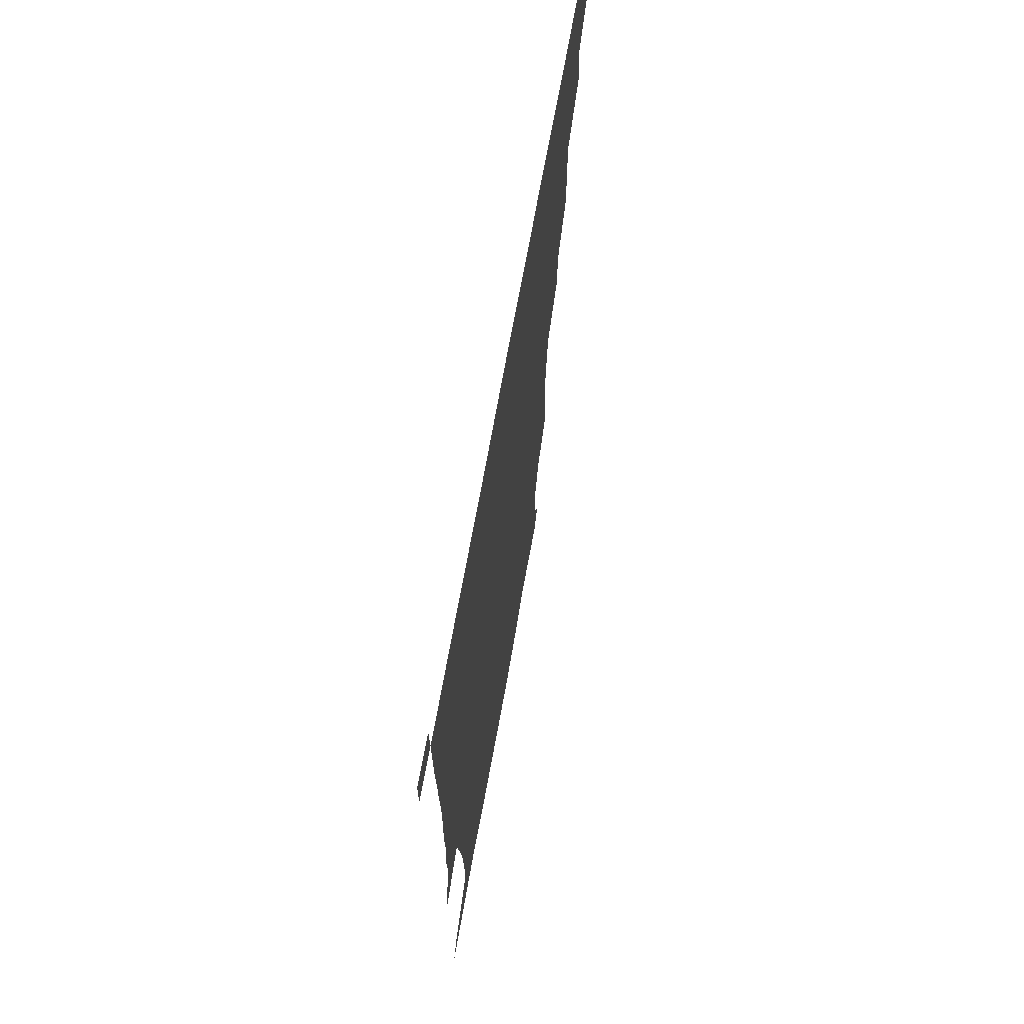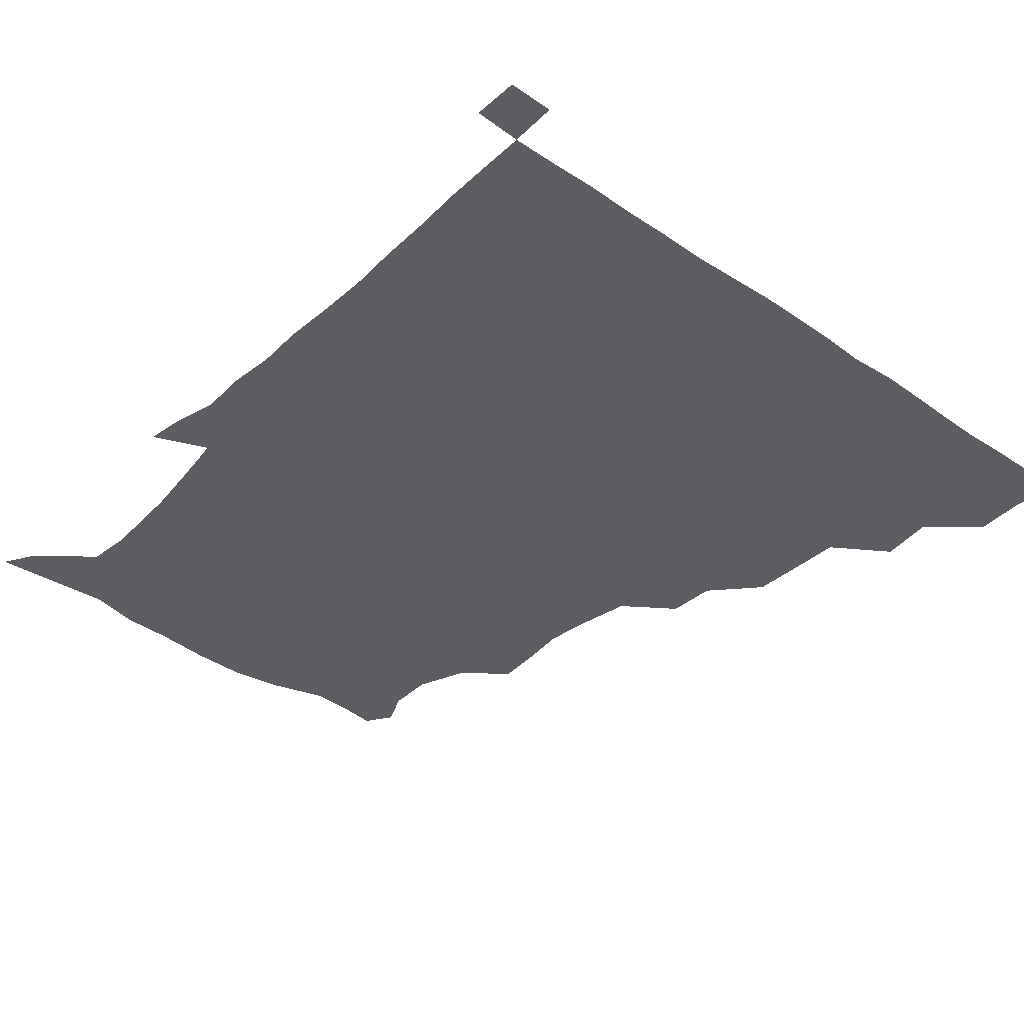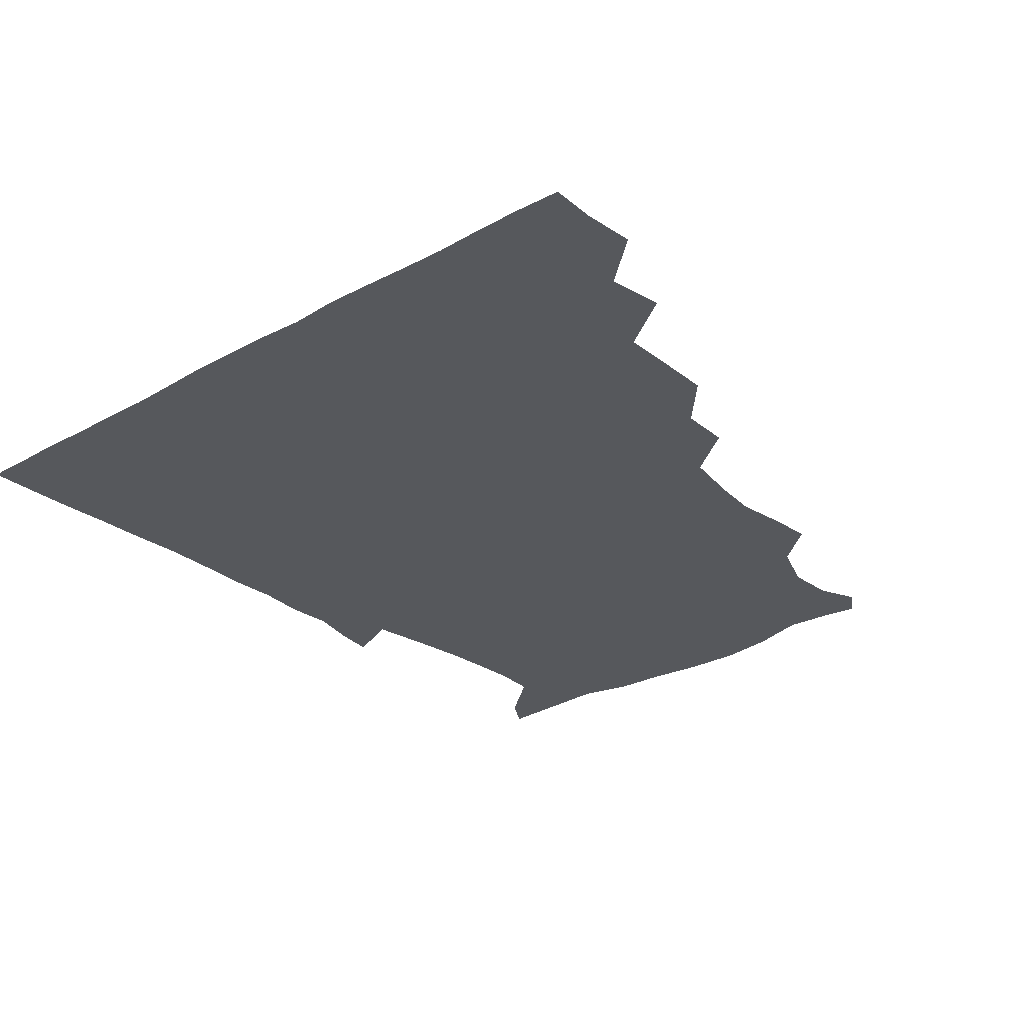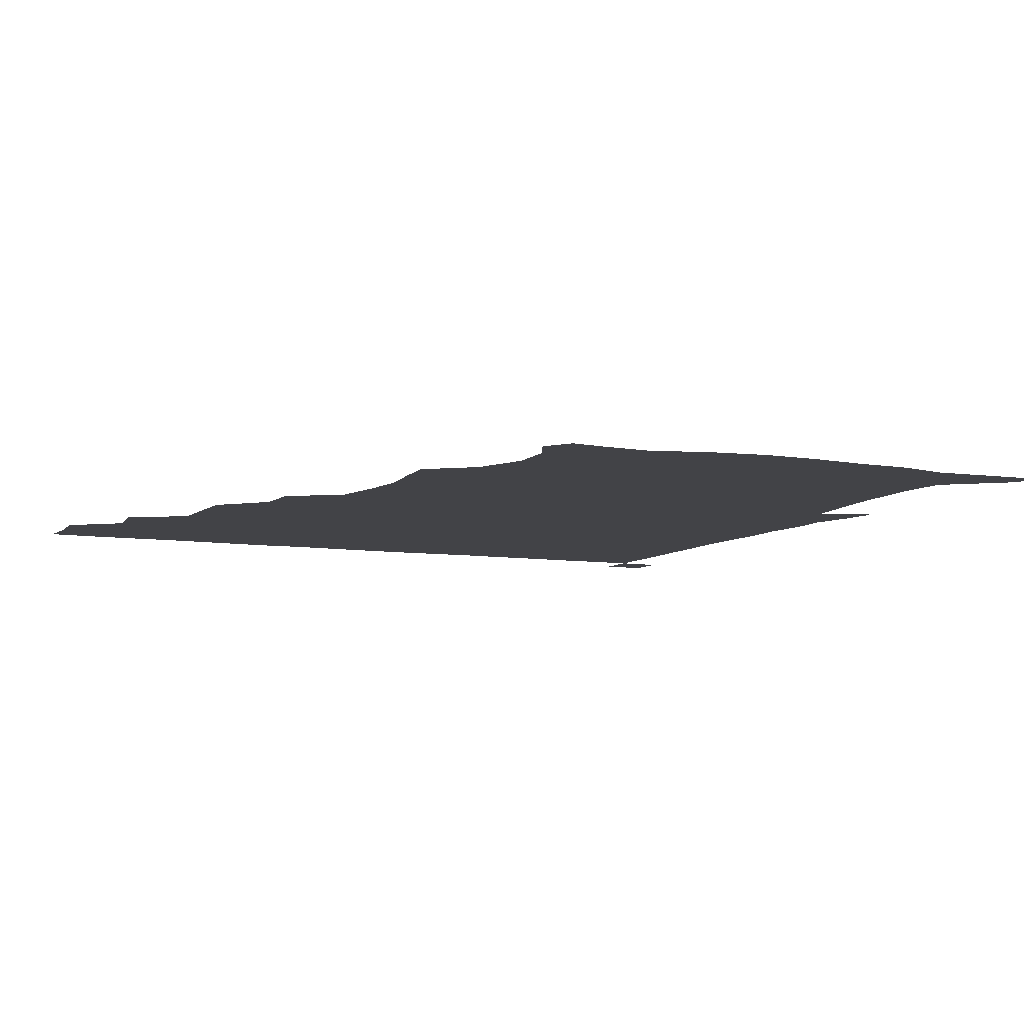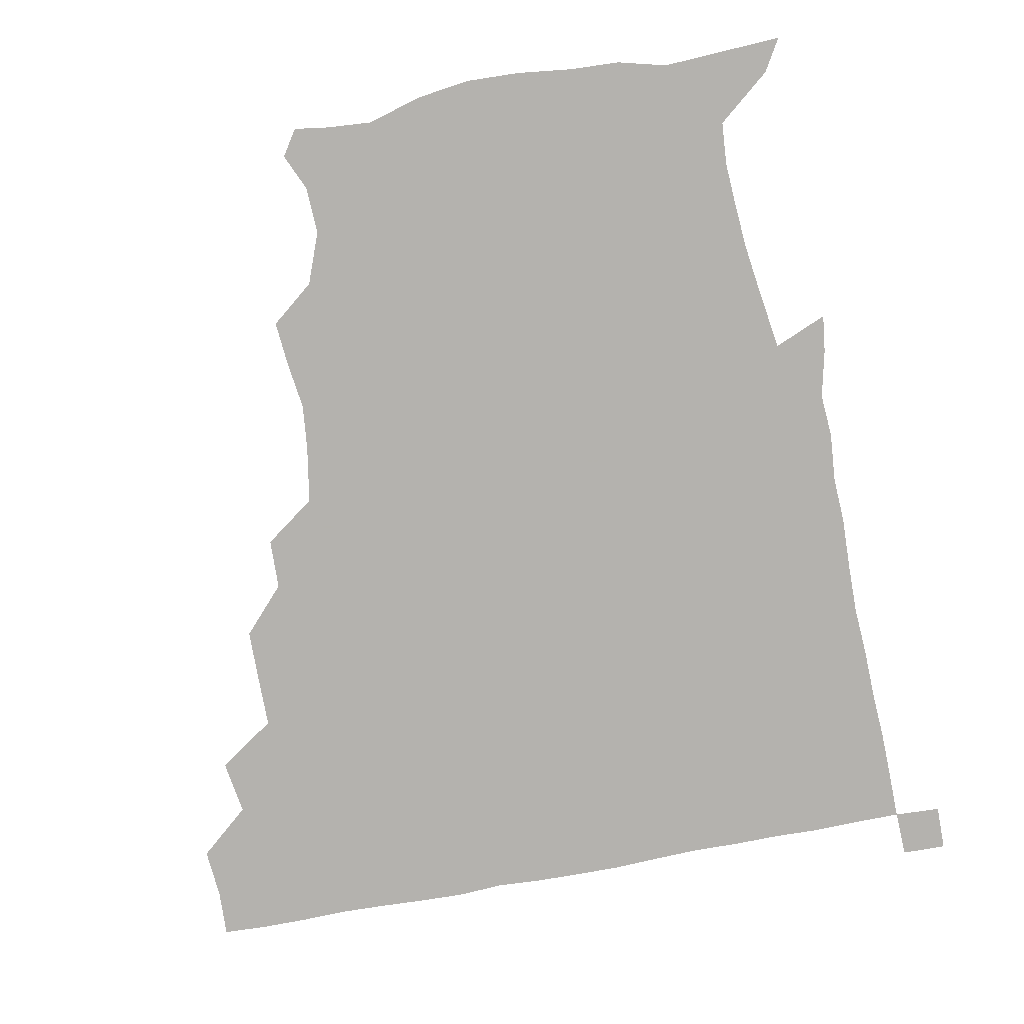
<metadata>
{"format":"obj","ext":"obj","renderer":"f3d","projection":"perspective","resolution":1024,"background":"white","views":[{"elev":68.9,"azim":100.1,"up":"+Y"},{"elev":-36.9,"azim":138.6,"up":"+Z"},{"elev":-28.3,"azim":-139.7,"up":"+Z"},{"elev":-7.4,"azim":-25.3,"up":"+Z"},{"elev":-79.7,"azim":10.4,"up":"+Z"}]}
</metadata>
<code>
v 435.3 404.3 0
v 436.8 420.8 0
v 436.3 435.8 0
v 449 372 0
v 452 389.9 0
v 451.5 405.7 0
v 451.5 420.8 0
v 451.1 436.4 0
v 467.9 324.7 0
v 467.8 340 0
v 468 359.1 0
v 467.3 376.1 0
v 467.4 391.4 0
v 466.6 406.1 0
v 466.2 421.1 0
v 465.9 436.3 0
v 482.3 292.6 0
v 482 309.2 0
v 482.7 328.9 0
v 482.3 344.9 0
v 482.8 362.3 0
v 482.4 377 0
v 481.9 391.5 0
v 481.6 406.1 0
v 481.4 420.9 0
v 481.3 435.9 0
v 500.1 215.2 0
v 501.4 229.9 0
v 503.7 246.2 0
v 502.3 261.3 0
v 499.3 280.2 0
v 497.2 298.6 0
v 499.2 318.3 0
v 498.1 332.7 0
v 497.1 346.6 0
v 497.1 362.2 0
v 496.9 376.8 0
v 496.6 391.3 0
v 496.3 406.1 0
v 496.2 420.9 0
v 496.3 436.3 0
v 514.7 158.1 0
v 520.2 170.1 0
v 521 186.2 0
v 514.6 203.4 0
v 516.8 224 0
v 515.5 238.5 0
v 515.4 254.3 0
v 513.9 270.3 0
v 512.9 285.5 0
v 512.1 300.3 0
v 512.8 318.6 0
v 512 332.2 0
v 512.2 347.5 0
v 511.6 361.7 0
v 511.7 376.7 0
v 511.2 391.2 0
v 511.2 406 0
v 511.1 420.5 0
v 511.1 436.8 0
v 520.3 149.3 0
v 527.1 162.2 0
v 530.8 176.6 0
v 529.9 193.1 0
v 528.1 210 0
v 530.7 228.9 0
v 529.3 243.2 0
v 528.4 256.3 0
v 527 270.4 0
v 526.7 286.6 0
v 527.5 303.1 0
v 527 317.8 0
v 526.8 332.3 0
v 526.9 347.5 0
v 526.7 361.8 0
v 527 376.7 0
v 526.4 391.2 0
v 526.2 406.1 0
v 525.9 421.4 0
v 525.6 437.2 0
v 531.7 150.9 0
v 540.9 165.8 0
v 544.1 183.8 0
v 542.7 196.9 0
v 543.1 211.3 0
v 543.3 231.4 0
v 543.2 243.9 0
v 543.1 259.5 0
v 541.8 271.9 0
v 541.8 287.5 0
v 542.1 303.5 0
v 541.7 318 0
v 541.9 332.7 0
v 541.7 347.2 0
v 541.8 362.1 0
v 541.5 376.4 0
v 541.3 391 0
v 541.7 405.7 0
v 541.4 420.6 0
v 540.9 436.2 0
v 547 151.9 0
v 557 168.4 0
v 557.6 182.8 0
v 556.1 197.8 0
v 558.1 214.3 0
v 557.3 229.1 0
v 556.9 244.3 0
v 557 258.6 0
v 556.4 273.2 0
v 556.7 288.7 0
v 557.1 303.8 0
v 556.4 316.5 0
v 556.5 332.8 0
v 556.7 347.6 0
v 556.6 361.9 0
v 556.1 376.2 0
v 556.5 391 0
v 556.5 405.6 0
v 556.3 420.5 0
v 555.7 437 0
v 564.8 146.6 0
v 571.1 168.7 0
v 572.2 184.7 0
v 572.2 196.2 0
v 571.1 214.6 0
v 572.3 228.3 0
v 571.2 242.7 0
v 571.5 257.3 0
v 571.1 271.1 0
v 570.9 286.7 0
v 571.1 303 0
v 571.7 318.6 0
v 571.3 331.9 0
v 571.3 346.9 0
v 571.6 361.9 0
v 571.4 376.2 0
v 571.8 391 0
v 571.8 405.3 0
v 571 421 0
v 570.4 437.2 0
v 582.9 144 0
v 585.1 168.4 0
v 585.8 184.4 0
v 586.7 200.7 0
v 586.5 214.9 0
v 586.7 230.7 0
v 586.5 243.7 0
v 586 260.3 0
v 587 273.6 0
v 586.1 288.2 0
v 586.2 304.1 0
v 586.1 318.7 0
v 586.4 332.8 0
v 586.3 348.2 0
v 586.2 361.4 0
v 586.8 376.8 0
v 586.6 391 0
v 586.5 405.2 0
v 585.7 421.2 0
v 584.8 437.2 0
v 600.9 144.5 0
v 599.8 167.4 0
v 600.9 184.1 0
v 601.1 198 0
v 601.5 213.4 0
v 600.7 228.8 0
v 600.7 244.4 0
v 601 257.7 0
v 600.5 275 0
v 601.1 288.3 0
v 600.8 303.8 0
v 601.3 316.8 0
v 601 333 0
v 601 347.1 0
v 601.5 362.7 0
v 601.6 376.9 0
v 601.5 391.2 0
v 601.1 406.3 0
v 600.5 421.4 0
v 599.6 436.5 0
v 619.3 146.6 0
v 616.2 165.2 0
v 614.6 183.5 0
v 615.1 198.2 0
v 616.2 214.4 0
v 615.2 230.1 0
v 615.2 243.1 0
v 615.8 259.1 0
v 615.2 273.2 0
v 615.4 288.6 0
v 615.2 303.3 0
v 616.1 319.7 0
v 615.9 332.9 0
v 615.9 346.8 0
v 616 362.7 0
v 616.2 377.1 0
v 616.3 391.4 0
v 616.8 405.9 0
v 616.3 420.6 0
v 615 435.9 0
v 636 147.3 0
v 631.3 166.4 0
v 630.6 180.6 0
v 628.4 196.9 0
v 629 215.9 0
v 629.4 230.9 0
v 629.9 244 0
v 629.8 260.8 0
v 630.8 272.4 0
v 630.1 287.7 0
v 630.1 302.1 0
v 629.4 320 0
v 630.2 334.3 0
v 630.6 347.5 0
v 630.8 362.2 0
v 631 376.7 0
v 631.2 391.5 0
v 631.9 406.1 0
v 631.3 420.7 0
v 629.9 436.2 0
v 652.2 151.3 0
v 645.9 165.7 0
v 643.4 183 0
v 643.3 196.7 0
v 643 213 0
v 643.3 228.6 0
v 645 242.2 0
v 644.2 259.2 0
v 644.3 273.9 0
v 644.2 288.4 0
v 644.5 303.5 0
v 644.8 317.2 0
v 644.3 333.8 0
v 645.2 347.4 0
v 645.4 362.2 0
v 645.6 377.9 0
v 646 391.5 0
v 646.2 406.4 0
v 646.4 420.6 0
v 645.5 435.9 0
v 667.9 150.4 0
v 659.9 164.7 0
v 656.2 179.8 0
v 656.2 193.8 0
v 655.4 211.6 0
v 656.9 225.8 0
v 658.7 241.4 0
v 658.8 258.9 0
v 657.8 274 0
v 658.3 287.3 0
v 657.8 303.7 0
v 658.8 317 0
v 658.4 332.9 0
v 659.3 347.3 0
v 660 361.5 0
v 660 377.3 0
v 660.5 392 0
v 660.8 406.5 0
v 661.1 420.8 0
v 660.4 436.3 0
v 681 149.7 0
v 673.1 162.5 0
v 668.3 174.4 0
v 667.4 188.6 0
v 668.2 202.7 0
v 669.4 218.2 0
v 671.8 235.4 0
v 674.9 255.3 0
v 673.5 269.9 0
v 672 285 0
v 671.8 300.7 0
v 671.9 315.4 0
v 674 328.6 0
v 672.7 346.2 0
v 673.4 361.4 0
v 673.5 377.6 0
v 675.1 391.3 0
v 675.3 406.5 0
v 675.7 421.1 0
v 675.8 435.8 0
v 692.3 149 0
v 686.1 159.8 0
v 692.6 247.8 0
v 691.1 260.2 0
v 687.6 276.1 0
v 688.7 290.6 0
v 687.4 307 0
v 688.3 322.4 0
v 687.7 338.9 0
v 687.6 356 0
v 688.6 372.3 0
v 689.1 389.4 0
v 690.1 405.2 0
v 690.4 420.8 0
v 690.7 435.7 0
v 691.3 450.9 0
v 706 436.3 0
v 706 451 0
f 5 6 1
f 1 6 2
f 6 7 2
f 2 7 3
f 7 8 3
f 11 12 4
f 4 12 5
f 12 13 5
f 5 13 6
f 13 14 6
f 6 14 7
f 14 15 7
f 7 15 8
f 15 16 8
f 18 19 9
f 9 19 10
f 19 20 10
f 10 20 11
f 20 21 11
f 11 21 12
f 21 22 12
f 12 22 13
f 22 23 13
f 13 23 14
f 23 24 14
f 14 24 15
f 24 25 15
f 15 25 16
f 25 26 16
f 31 32 17
f 17 32 18
f 32 33 18
f 18 33 19
f 33 34 19
f 19 34 20
f 34 35 20
f 20 35 21
f 35 36 21
f 21 36 22
f 36 37 22
f 22 37 23
f 37 38 23
f 23 38 24
f 38 39 24
f 24 39 25
f 39 40 25
f 25 40 26
f 40 41 26
f 45 46 27
f 27 46 28
f 46 47 28
f 28 47 29
f 47 48 29
f 29 48 30
f 48 49 30
f 30 49 31
f 49 50 31
f 31 50 32
f 50 51 32
f 32 51 33
f 51 52 33
f 33 52 34
f 52 53 34
f 34 53 35
f 53 54 35
f 35 54 36
f 54 55 36
f 36 55 37
f 55 56 37
f 37 56 38
f 56 57 38
f 38 57 39
f 57 58 39
f 39 58 40
f 58 59 40
f 40 59 41
f 59 60 41
f 61 62 42
f 42 62 43
f 62 63 43
f 43 63 44
f 63 64 44
f 44 64 45
f 64 65 45
f 45 65 46
f 65 66 46
f 46 66 47
f 66 67 47
f 47 67 48
f 67 68 48
f 48 68 49
f 68 69 49
f 49 69 50
f 69 70 50
f 50 70 51
f 70 71 51
f 51 71 52
f 71 72 52
f 52 72 53
f 72 73 53
f 53 73 54
f 73 74 54
f 54 74 55
f 74 75 55
f 55 75 56
f 75 76 56
f 56 76 57
f 76 77 57
f 57 77 58
f 77 78 58
f 58 78 59
f 78 79 59
f 59 79 60
f 79 80 60
f 61 81 62
f 81 82 62
f 62 82 63
f 82 83 63
f 63 83 64
f 83 84 64
f 64 84 65
f 84 85 65
f 65 85 66
f 85 86 66
f 66 86 67
f 86 87 67
f 67 87 68
f 87 88 68
f 68 88 69
f 88 89 69
f 69 89 70
f 89 90 70
f 70 90 71
f 90 91 71
f 71 91 72
f 91 92 72
f 72 92 73
f 92 93 73
f 73 93 74
f 93 94 74
f 74 94 75
f 94 95 75
f 75 95 76
f 95 96 76
f 76 96 77
f 96 97 77
f 77 97 78
f 97 98 78
f 78 98 79
f 98 99 79
f 79 99 80
f 99 100 80
f 81 101 82
f 101 102 82
f 82 102 83
f 102 103 83
f 83 103 84
f 103 104 84
f 84 104 85
f 104 105 85
f 85 105 86
f 105 106 86
f 86 106 87
f 106 107 87
f 87 107 88
f 107 108 88
f 88 108 89
f 108 109 89
f 89 109 90
f 109 110 90
f 90 110 91
f 110 111 91
f 91 111 92
f 111 112 92
f 92 112 93
f 112 113 93
f 93 113 94
f 113 114 94
f 94 114 95
f 114 115 95
f 95 115 96
f 115 116 96
f 96 116 97
f 116 117 97
f 97 117 98
f 117 118 98
f 98 118 99
f 118 119 99
f 99 119 100
f 119 120 100
f 101 121 102
f 121 122 102
f 102 122 103
f 122 123 103
f 103 123 104
f 123 124 104
f 104 124 105
f 124 125 105
f 105 125 106
f 125 126 106
f 106 126 107
f 126 127 107
f 107 127 108
f 127 128 108
f 108 128 109
f 128 129 109
f 109 129 110
f 129 130 110
f 110 130 111
f 130 131 111
f 111 131 112
f 131 132 112
f 112 132 113
f 132 133 113
f 113 133 114
f 133 134 114
f 114 134 115
f 134 135 115
f 115 135 116
f 135 136 116
f 116 136 117
f 136 137 117
f 117 137 118
f 137 138 118
f 118 138 119
f 138 139 119
f 119 139 120
f 139 140 120
f 121 141 122
f 141 142 122
f 122 142 123
f 142 143 123
f 123 143 124
f 143 144 124
f 124 144 125
f 144 145 125
f 125 145 126
f 145 146 126
f 126 146 127
f 146 147 127
f 127 147 128
f 147 148 128
f 128 148 129
f 148 149 129
f 129 149 130
f 149 150 130
f 130 150 131
f 150 151 131
f 131 151 132
f 151 152 132
f 132 152 133
f 152 153 133
f 133 153 134
f 153 154 134
f 134 154 135
f 154 155 135
f 135 155 136
f 155 156 136
f 136 156 137
f 156 157 137
f 137 157 138
f 157 158 138
f 138 158 139
f 158 159 139
f 139 159 140
f 159 160 140
f 141 161 142
f 161 162 142
f 142 162 143
f 162 163 143
f 143 163 144
f 163 164 144
f 144 164 145
f 164 165 145
f 145 165 146
f 165 166 146
f 146 166 147
f 166 167 147
f 147 167 148
f 167 168 148
f 148 168 149
f 168 169 149
f 149 169 150
f 169 170 150
f 150 170 151
f 170 171 151
f 151 171 152
f 171 172 152
f 152 172 153
f 172 173 153
f 153 173 154
f 173 174 154
f 154 174 155
f 174 175 155
f 155 175 156
f 175 176 156
f 156 176 157
f 176 177 157
f 157 177 158
f 177 178 158
f 158 178 159
f 178 179 159
f 159 179 160
f 179 180 160
f 161 181 162
f 181 182 162
f 162 182 163
f 182 183 163
f 163 183 164
f 183 184 164
f 164 184 165
f 184 185 165
f 165 185 166
f 185 186 166
f 166 186 167
f 186 187 167
f 167 187 168
f 187 188 168
f 168 188 169
f 188 189 169
f 169 189 170
f 189 190 170
f 170 190 171
f 190 191 171
f 171 191 172
f 191 192 172
f 172 192 173
f 192 193 173
f 173 193 174
f 193 194 174
f 174 194 175
f 194 195 175
f 175 195 176
f 195 196 176
f 176 196 177
f 196 197 177
f 177 197 178
f 197 198 178
f 178 198 179
f 198 199 179
f 179 199 180
f 199 200 180
f 181 201 182
f 201 202 182
f 182 202 183
f 202 203 183
f 183 203 184
f 203 204 184
f 184 204 185
f 204 205 185
f 185 205 186
f 205 206 186
f 186 206 187
f 206 207 187
f 187 207 188
f 207 208 188
f 188 208 189
f 208 209 189
f 189 209 190
f 209 210 190
f 190 210 191
f 210 211 191
f 191 211 192
f 211 212 192
f 192 212 193
f 212 213 193
f 193 213 194
f 213 214 194
f 194 214 195
f 214 215 195
f 195 215 196
f 215 216 196
f 196 216 197
f 216 217 197
f 197 217 198
f 217 218 198
f 198 218 199
f 218 219 199
f 199 219 200
f 219 220 200
f 201 221 202
f 221 222 202
f 202 222 203
f 222 223 203
f 203 223 204
f 223 224 204
f 204 224 205
f 224 225 205
f 205 225 206
f 225 226 206
f 206 226 207
f 226 227 207
f 207 227 208
f 227 228 208
f 208 228 209
f 228 229 209
f 209 229 210
f 229 230 210
f 210 230 211
f 230 231 211
f 211 231 212
f 231 232 212
f 212 232 213
f 232 233 213
f 213 233 214
f 233 234 214
f 214 234 215
f 234 235 215
f 215 235 216
f 235 236 216
f 216 236 217
f 236 237 217
f 217 237 218
f 237 238 218
f 218 238 219
f 238 239 219
f 219 239 220
f 239 240 220
f 221 241 222
f 241 242 222
f 222 242 223
f 242 243 223
f 223 243 224
f 243 244 224
f 224 244 225
f 244 245 225
f 225 245 226
f 245 246 226
f 226 246 227
f 246 247 227
f 227 247 228
f 247 248 228
f 228 248 229
f 248 249 229
f 229 249 230
f 249 250 230
f 230 250 231
f 250 251 231
f 231 251 232
f 251 252 232
f 232 252 233
f 252 253 233
f 233 253 234
f 253 254 234
f 234 254 235
f 254 255 235
f 235 255 236
f 255 256 236
f 236 256 237
f 256 257 237
f 237 257 238
f 257 258 238
f 238 258 239
f 258 259 239
f 239 259 240
f 259 260 240
f 241 261 242
f 261 262 242
f 242 262 243
f 262 263 243
f 243 263 244
f 263 264 244
f 244 264 245
f 264 265 245
f 245 265 246
f 265 266 246
f 246 266 247
f 266 267 247
f 247 267 248
f 267 268 248
f 248 268 249
f 268 269 249
f 249 269 250
f 269 270 250
f 250 270 251
f 270 271 251
f 251 271 252
f 271 272 252
f 252 272 253
f 272 273 253
f 253 273 254
f 273 274 254
f 254 274 255
f 274 275 255
f 255 275 256
f 275 276 256
f 256 276 257
f 276 277 257
f 257 277 258
f 277 278 258
f 258 278 259
f 278 279 259
f 259 279 260
f 279 280 260
f 261 281 262
f 281 282 262
f 262 282 263
f 268 283 269
f 283 284 269
f 269 284 270
f 284 285 270
f 270 285 271
f 285 286 271
f 271 286 272
f 286 287 272
f 272 287 273
f 287 288 273
f 273 288 274
f 288 289 274
f 274 289 275
f 289 290 275
f 275 290 276
f 290 291 276
f 276 291 277
f 291 292 277
f 277 292 278
f 292 293 278
f 278 293 279
f 293 294 279
f 279 294 280
f 294 295 280
f 295 297 296
f 297 298 296

</code>
